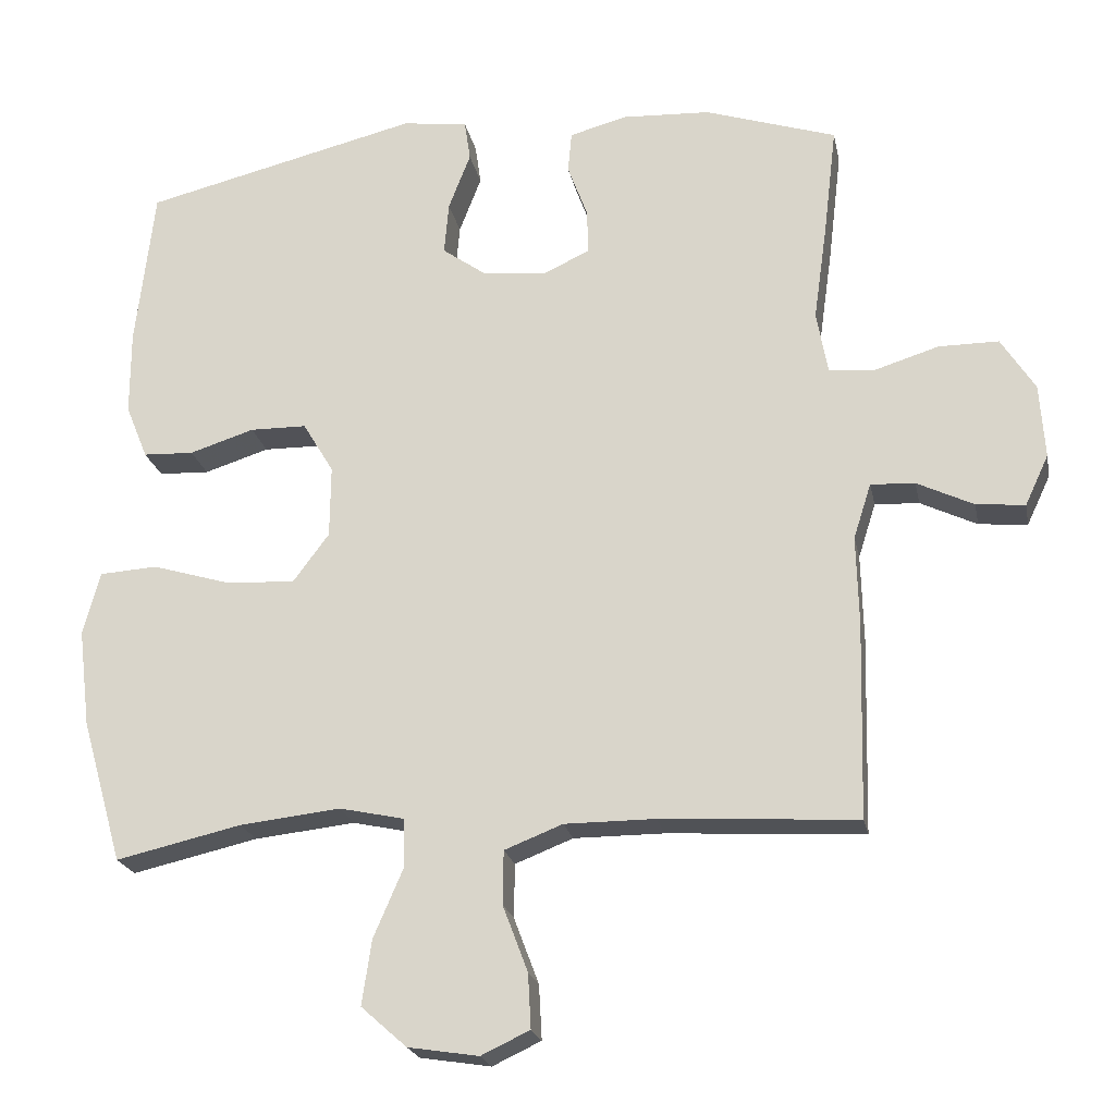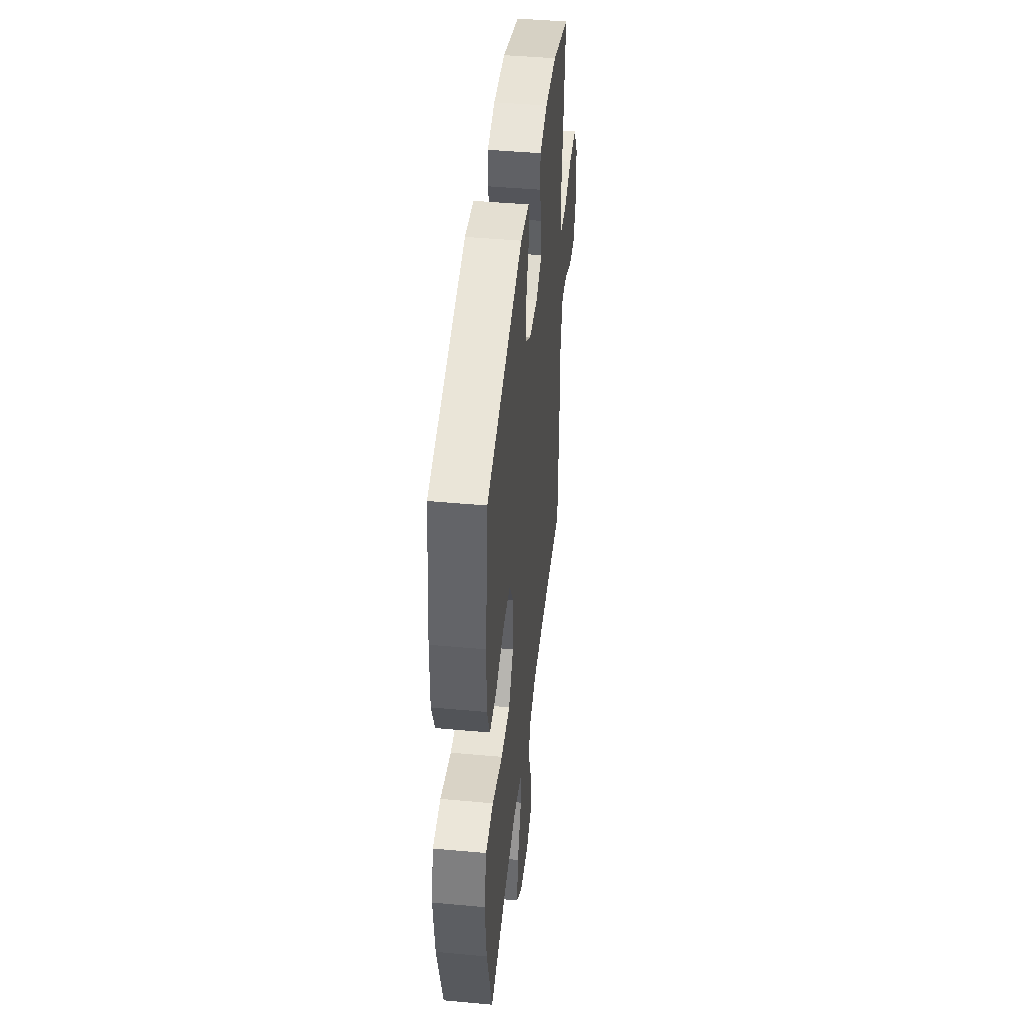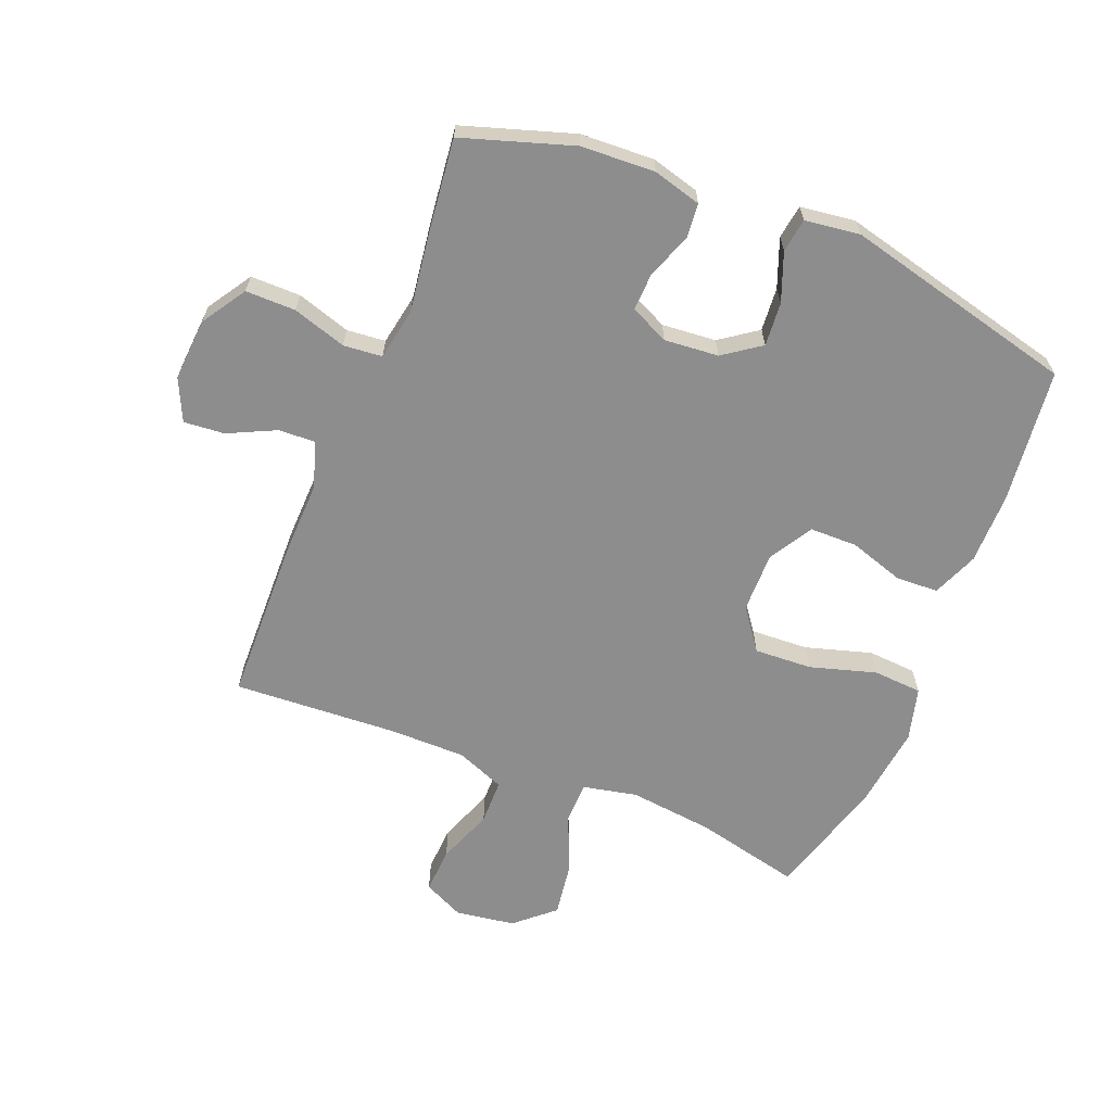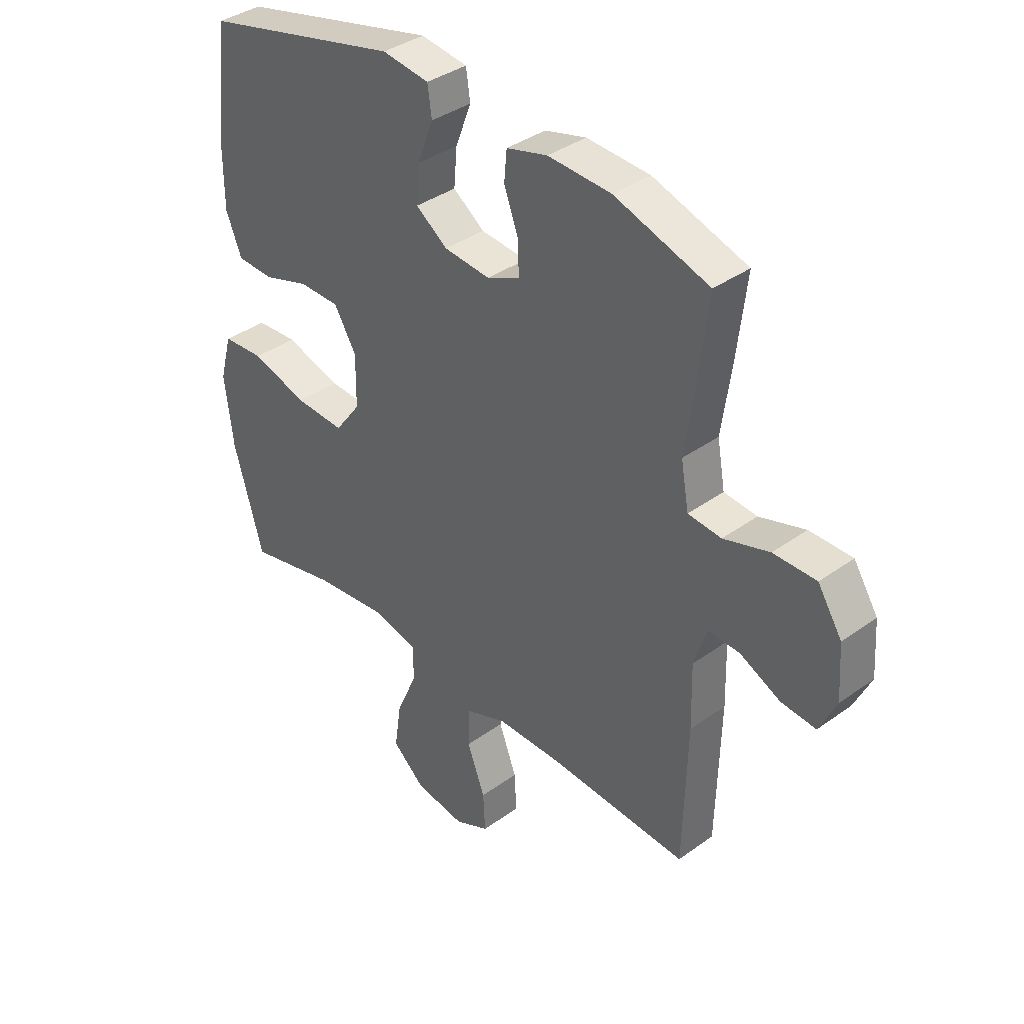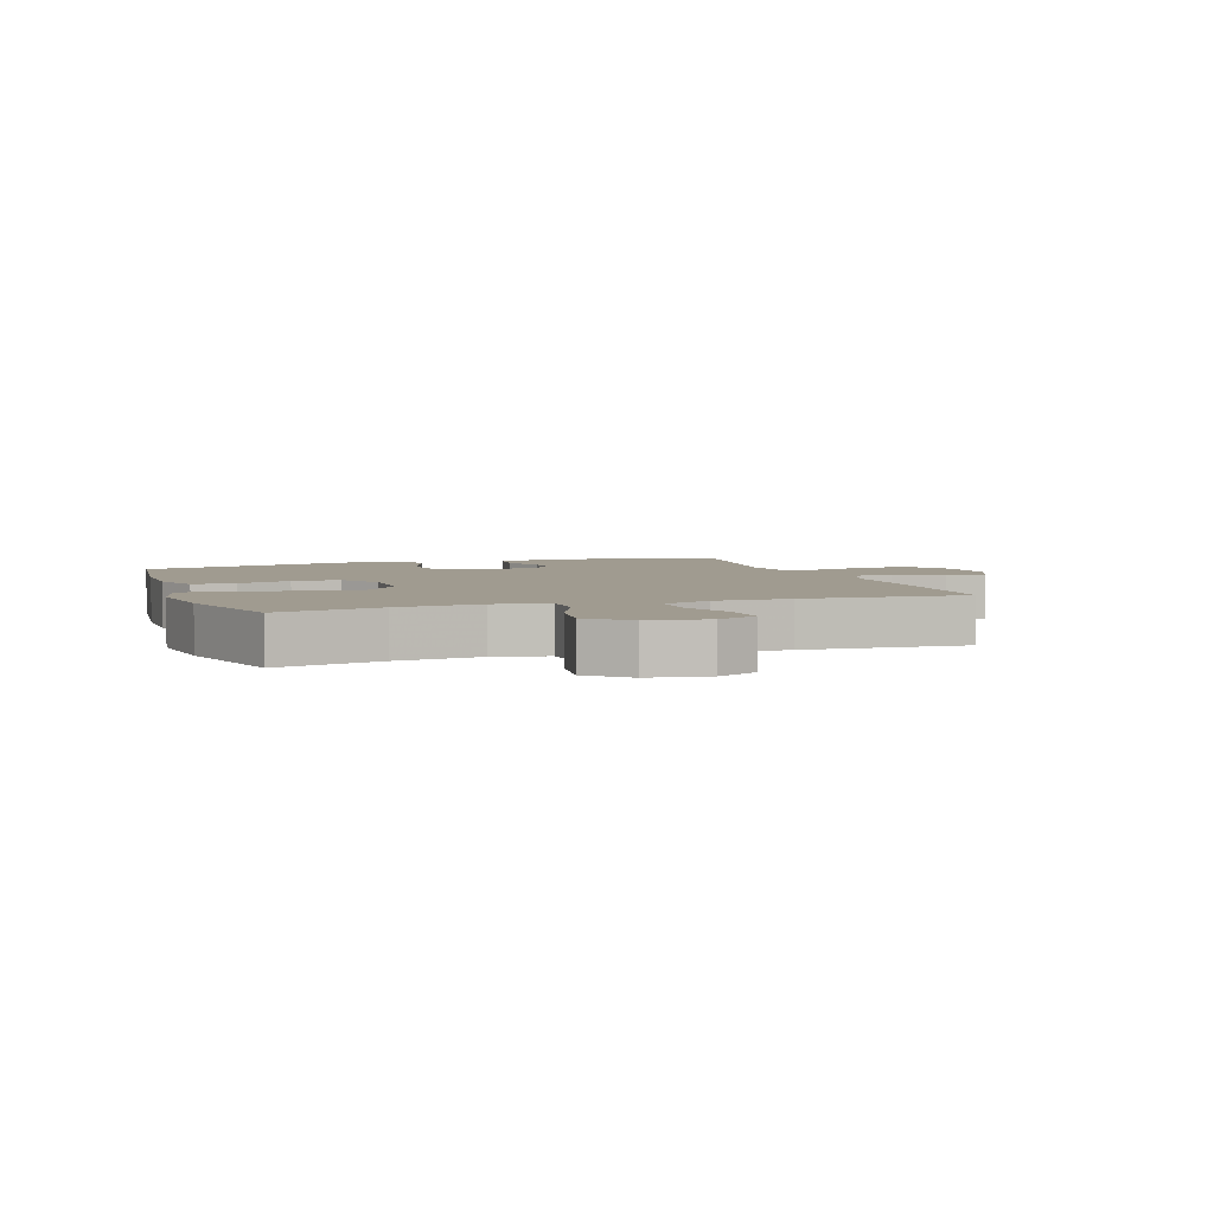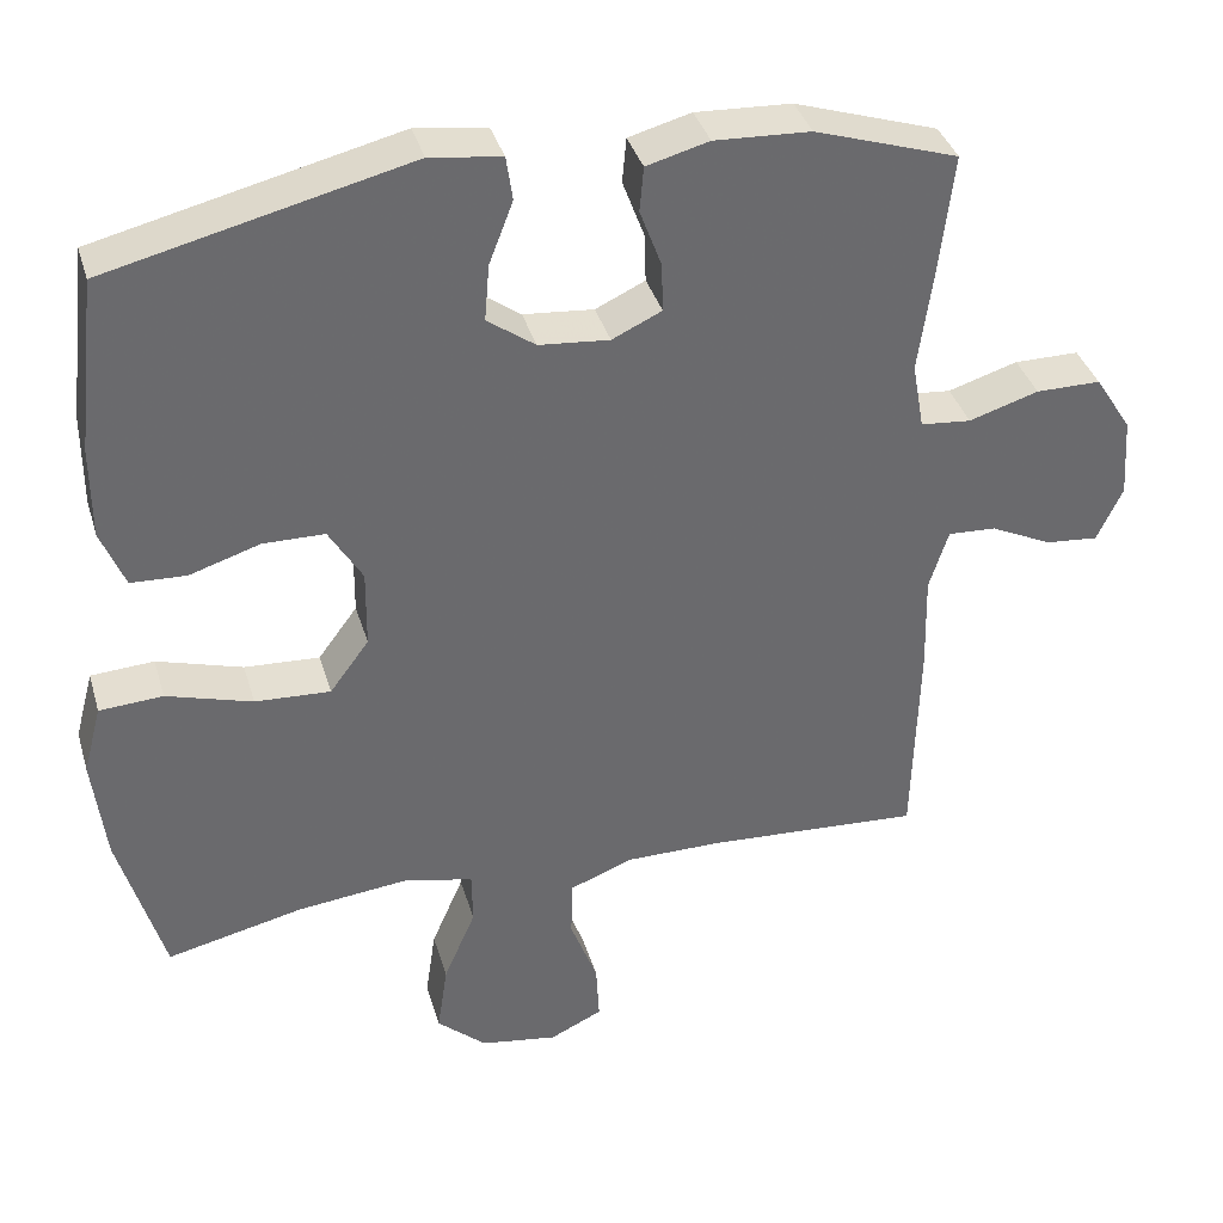
<metadata>
{"format":"obj","ext":"obj","renderer":"f3d","projection":"perspective","resolution":1024,"background":"white","views":[{"elev":-21.6,"azim":-168.8,"up":"+Z"},{"elev":44.5,"azim":96.1,"up":"+Z"},{"elev":-64.6,"azim":-22.0,"up":"+Y"},{"elev":37.5,"azim":-132.7,"up":"+Z"},{"elev":4.2,"azim":161.1,"up":"+Y"},{"elev":37.1,"azim":164.1,"up":"+Z"}]}
</metadata>
<code>
v -0.5 0.07 0.5
v -0.321 0.07 0.558
v -0.201 0.07 0.564
v -0.123 0.07 0.543
v -0.118 0.07 0.487
v -0.145 0.07 0.414
v -0.147 0.07 0.353
v -0.085 0.07 0.324
v 0.003 0.07 0.332
v 0.063 0.07 0.375
v 0.057 0.07 0.446
v 0.027 0.07 0.524
v 0.035 0.07 0.579
v 0.124 0.07 0.591
v 0.5 0.07 0.5
v 0.525 0.07 0.282
v 0.525 0.07 0.167
v 0.495 0.07 0.093
v 0.426 0.07 0.09
v 0.338 0.07 0.118
v 0.261 0.07 0.117
v 0.219 0.07 0.047
v 0.22 0.07 -0.051
v 0.269 0.07 -0.117
v 0.363 0.07 -0.112
v 0.47 0.07 -0.08
v 0.549 0.07 -0.085
v 0.572 0.07 -0.171
v 0.556 0.07 -0.304
v 0.5 0.07 -0.5
v 0.329 0.07 -0.461
v 0.192 0.07 -0.446
v 0.104 0.07 -0.465
v 0.103 0.07 -0.532
v 0.143 0.07 -0.625
v 0.156 0.07 -0.713
v 0.094 0.07 -0.768
v -0.002 0.07 -0.783
v -0.068 0.07 -0.752
v -0.064 0.07 -0.678
v -0.03 0.07 -0.588
v -0.031 0.07 -0.515
v -0.11 0.07 -0.484
v -0.233 0.07 -0.484
v -0.5 0.07 -0.5
v -0.507 0.07 -0.234
v -0.504 0.07 -0.113
v -0.528 0.07 -0.038
v -0.588 0.07 -0.041
v -0.665 0.07 -0.078
v -0.731 0.07 -0.084
v -0.763 0.07 -0.016
v -0.756 0.07 0.085
v -0.71 0.07 0.157
v -0.629 0.07 0.157
v -0.542 0.07 0.13
v -0.479 0.07 0.136
v -0.464 0.07 0.22
v -0.482 0.07 0.348
v -0.5 0 0.5
v -0.321 0 0.558
v -0.201 0 0.564
v -0.123 0 0.543
v -0.118 0 0.487
v -0.145 0 0.414
v -0.147 0 0.353
v -0.085 0 0.324
v 0.003 0 0.332
v 0.063 0 0.375
v 0.057 0 0.446
v 0.027 0 0.524
v 0.035 0 0.579
v 0.124 0 0.591
v 0.5 0 0.5
v 0.525 0 0.282
v 0.525 0 0.167
v 0.495 0 0.093
v 0.426 0 0.09
v 0.338 0 0.118
v 0.261 0 0.117
v 0.219 0 0.047
v 0.22 0 -0.051
v 0.269 0 -0.117
v 0.363 0 -0.112
v 0.47 0 -0.08
v 0.549 0 -0.085
v 0.572 0 -0.171
v 0.556 0 -0.304
v 0.5 0 -0.5
v 0.329 0 -0.461
v 0.192 0 -0.446
v 0.104 0 -0.465
v 0.103 0 -0.532
v 0.143 0 -0.625
v 0.156 0 -0.713
v 0.094 0 -0.768
v -0.002 0 -0.783
v -0.068 0 -0.752
v -0.064 0 -0.678
v -0.03 0 -0.588
v -0.031 0 -0.515
v -0.11 0 -0.484
v -0.233 0 -0.484
v -0.5 0 -0.5
v -0.507 0 -0.234
v -0.504 0 -0.113
v -0.528 0 -0.038
v -0.588 0 -0.041
v -0.665 0 -0.078
v -0.731 0 -0.084
v -0.763 0 -0.016
v -0.756 0 0.085
v -0.71 0 0.157
v -0.629 0 0.157
v -0.542 0 0.13
v -0.479 0 0.136
v -0.464 0 0.22
v -0.482 0 0.348
f 58 59 1 2
f 57 58 2 3
f 53 54 55 56
f 53 56 57
f 52 53 57
f 49 50 51 52
f 48 49 52 57
f 47 48 57 3
f 44 45 46 47
f 43 44 47 3
f 38 39 40 41
f 38 41 42
f 37 38 42
f 34 35 36 37
f 33 34 37 42
f 28 29 30 31
f 28 31 32
f 25 26 27 28
f 24 25 28 32
f 23 24 32 33
f 17 18 19 20
f 17 20 21
f 16 17 21
f 15 16 21
f 14 15 21
f 11 12 13 14
f 10 11 14 21
f 9 10 21 22
f 3 4 5 6
f 3 6 7
f 43 3 7
f 42 43 7 8
f 22 23 33 42
f 8 9 22 42
f 61 60 118 117
f 62 61 117 116
f 115 114 113 112
f 116 115 112
f 116 112 111
f 111 110 109 108
f 116 111 108 107
f 62 116 107 106
f 106 105 104 103
f 62 106 103 102
f 100 99 98 97
f 101 100 97
f 101 97 96
f 96 95 94 93
f 101 96 93 92
f 90 89 88 87
f 91 90 87
f 87 86 85 84
f 91 87 84 83
f 92 91 83 82
f 79 78 77 76
f 80 79 76
f 80 76 75
f 80 75 74
f 80 74 73
f 73 72 71 70
f 80 73 70 69
f 81 80 69 68
f 65 64 63 62
f 66 65 62
f 66 62 102
f 67 66 102 101
f 101 92 82 81
f 101 81 68 67
f 1 60 61 2
f 2 61 62 3
f 3 62 63 4
f 4 63 64 5
f 5 64 65 6
f 6 65 66 7
f 7 66 67 8
f 8 67 68 9
f 9 68 69 10
f 10 69 70 11
f 11 70 71 12
f 12 71 72 13
f 13 72 73 14
f 14 73 74 15
f 15 74 75 16
f 16 75 76 17
f 17 76 77 18
f 18 77 78 19
f 19 78 79 20
f 20 79 80 21
f 21 80 81 22
f 22 81 82 23
f 23 82 83 24
f 24 83 84 25
f 25 84 85 26
f 26 85 86 27
f 27 86 87 28
f 28 87 88 29
f 29 88 89 30
f 30 89 90 31
f 31 90 91 32
f 32 91 92 33
f 33 92 93 34
f 34 93 94 35
f 35 94 95 36
f 36 95 96 37
f 37 96 97 38
f 38 97 98 39
f 39 98 99 40
f 40 99 100 41
f 41 100 101 42
f 42 101 102 43
f 43 102 103 44
f 44 103 104 45
f 45 104 105 46
f 46 105 106 47
f 47 106 107 48
f 48 107 108 49
f 49 108 109 50
f 50 109 110 51
f 51 110 111 52
f 52 111 112 53
f 53 112 113 54
f 54 113 114 55
f 55 114 115 56
f 56 115 116 57
f 57 116 117 58
f 58 117 118 59
f 59 118 60 1

</code>
